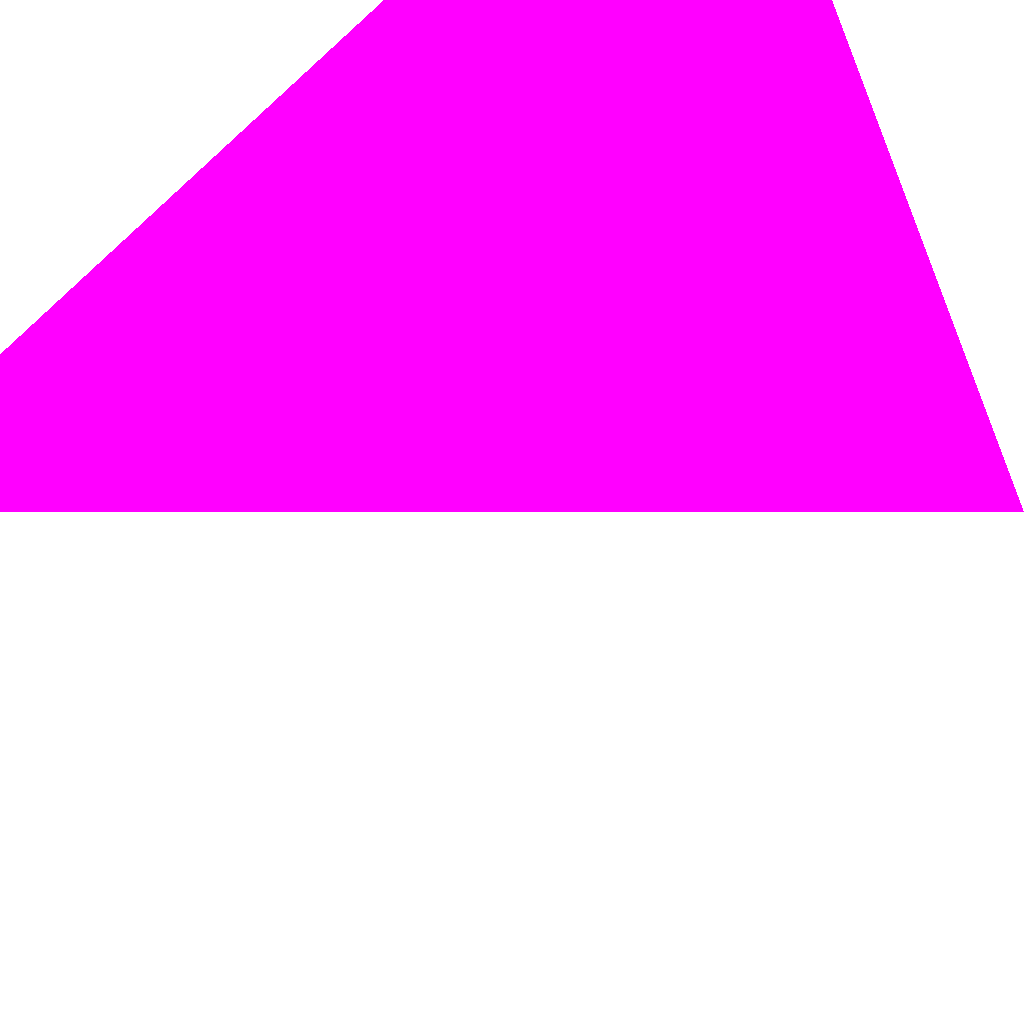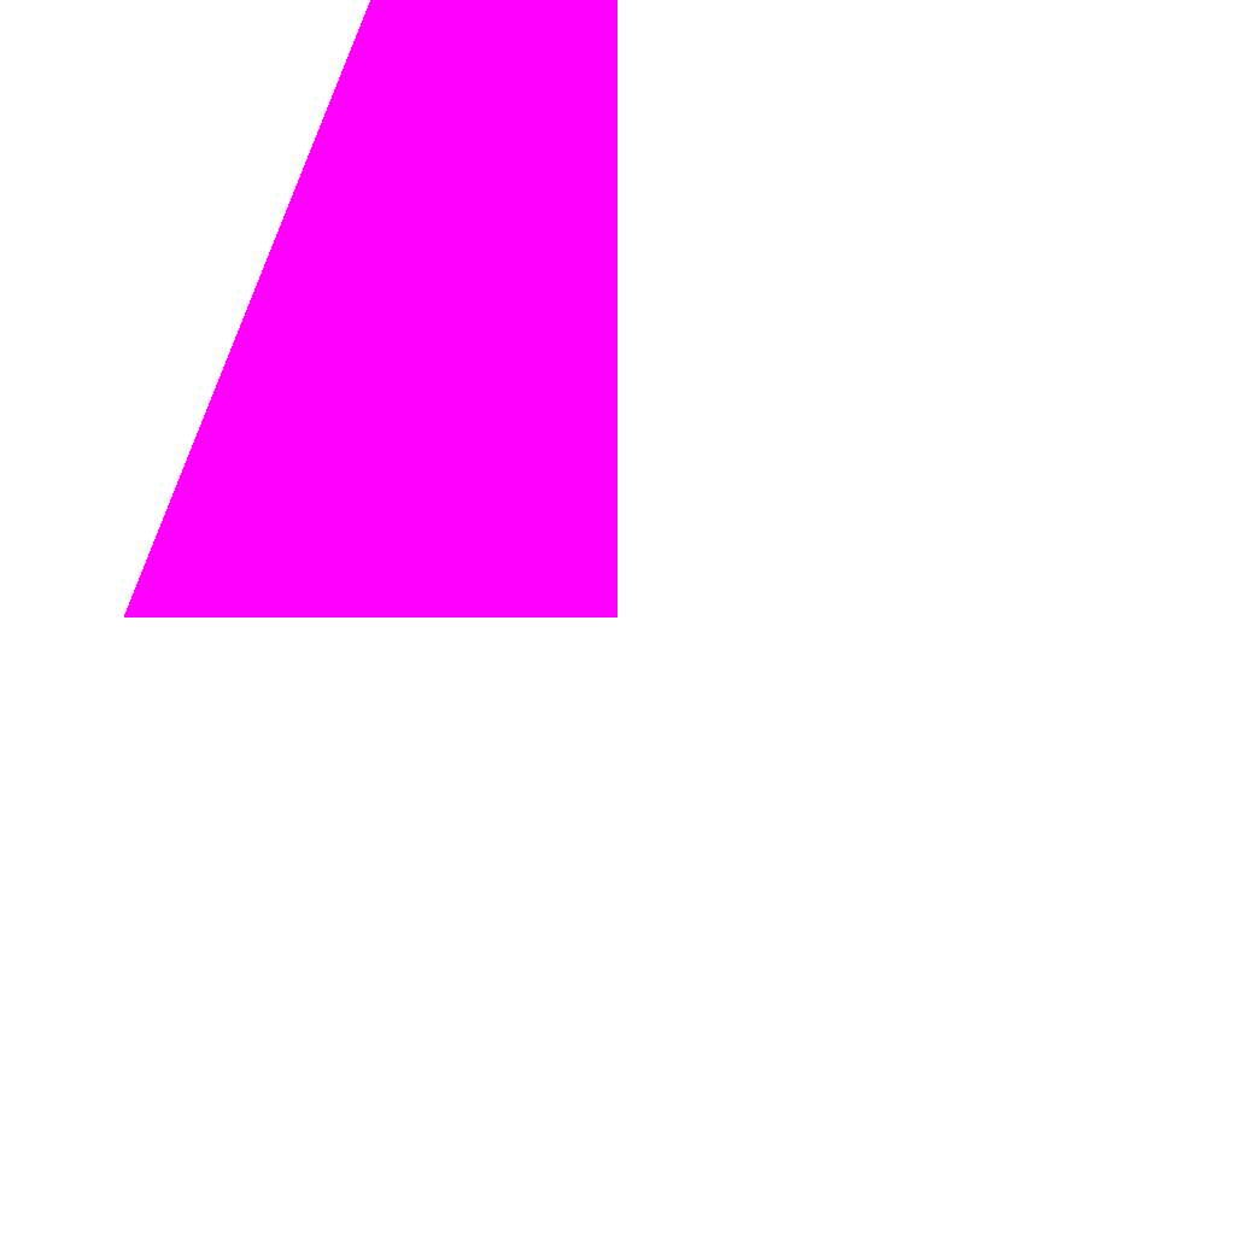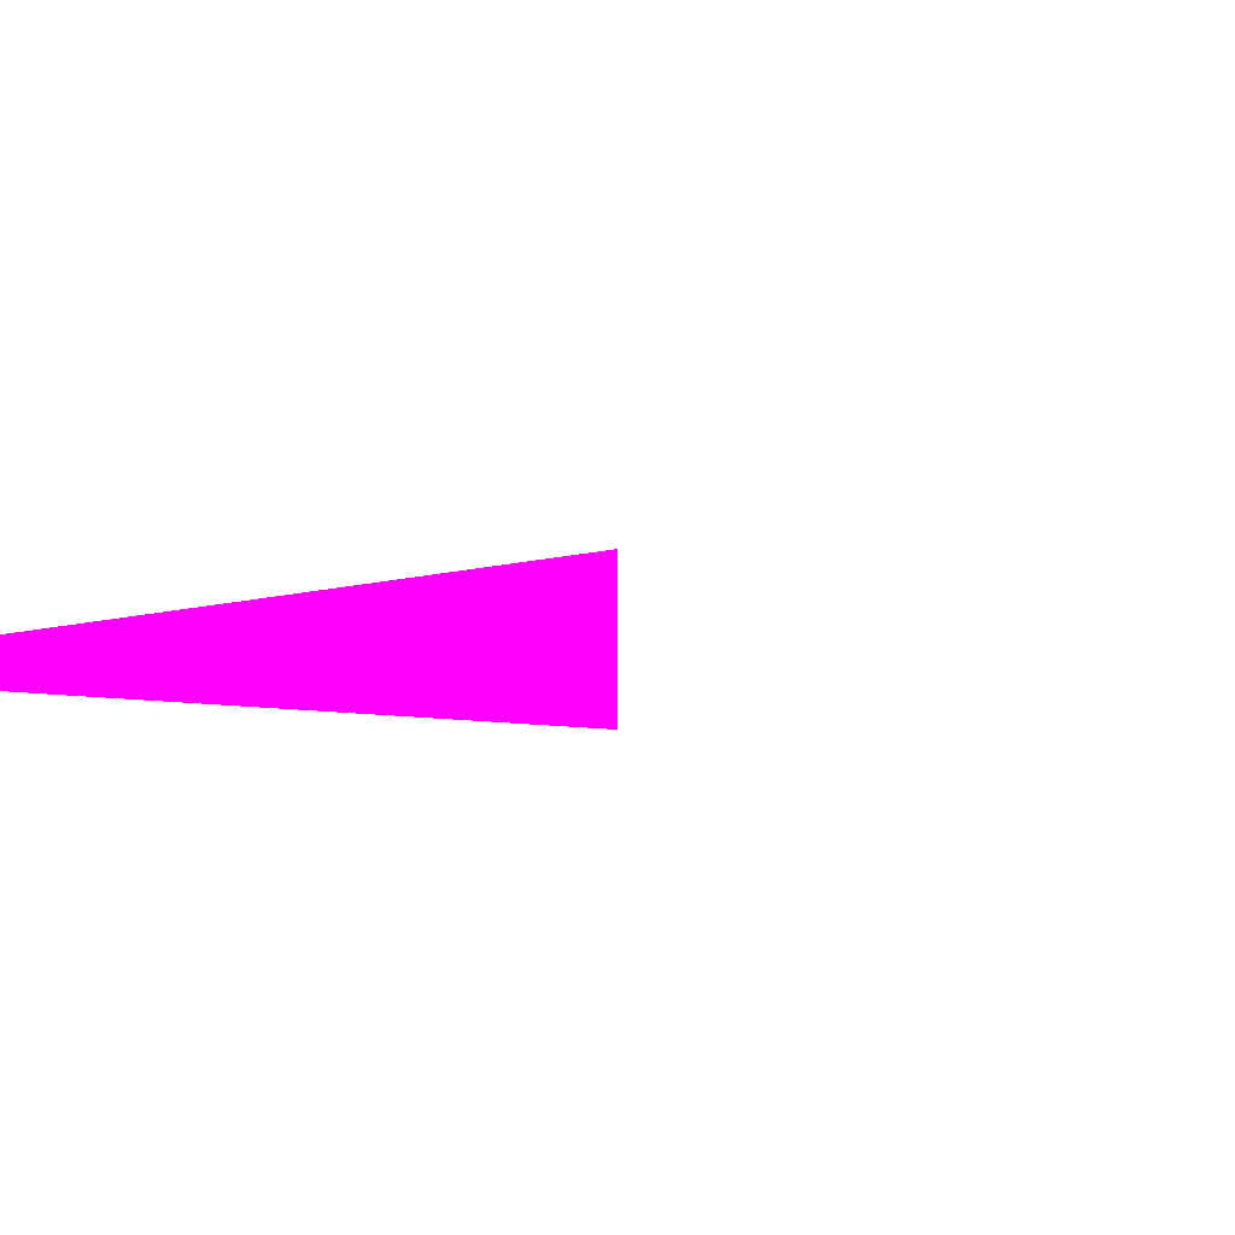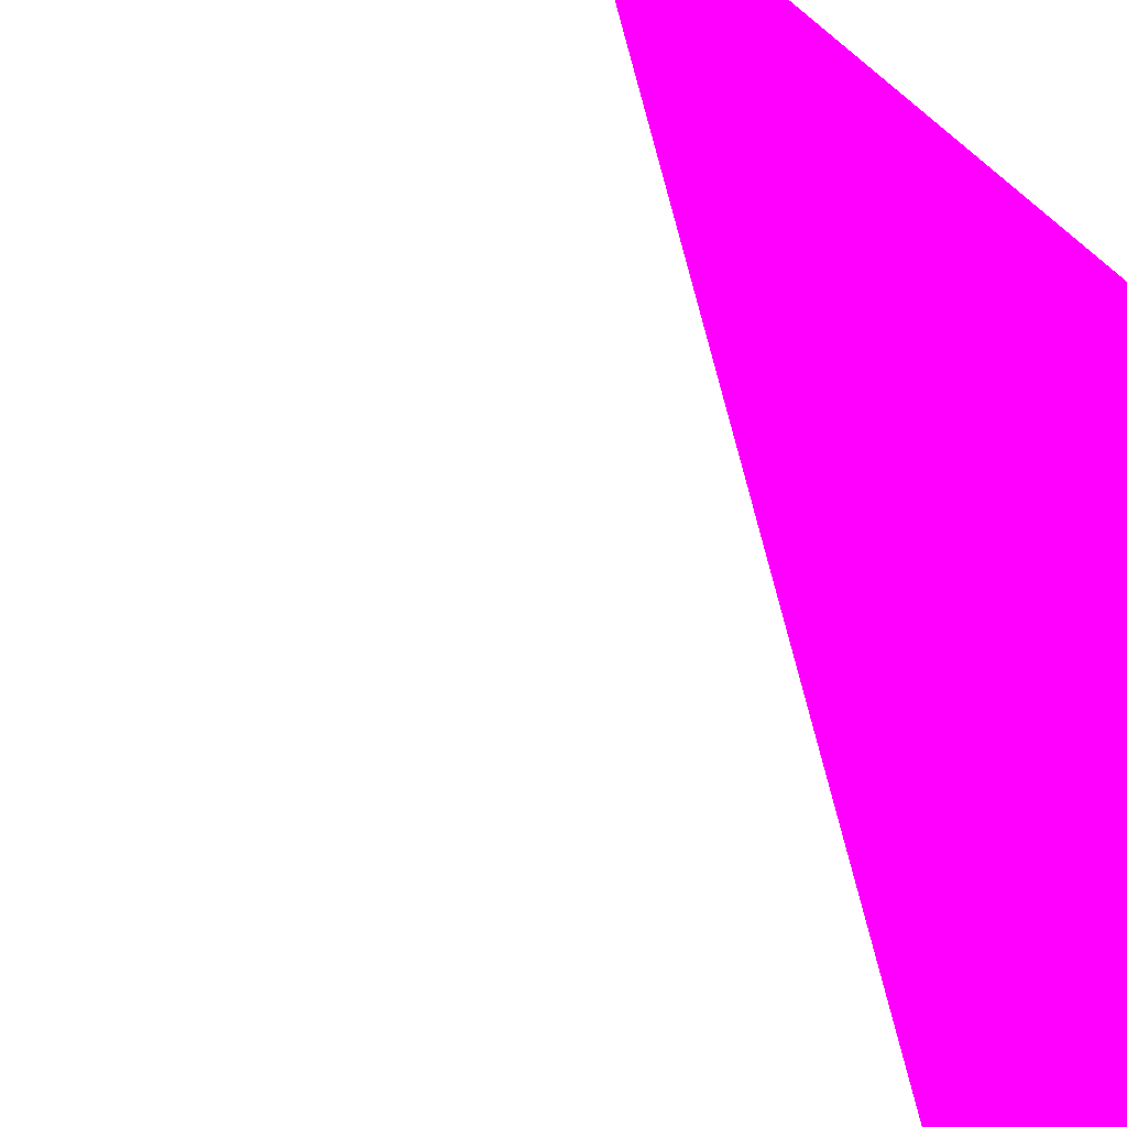
<metadata>
{"format":"obj","ext":"obj","renderer":"f3d","projection":"perspective","resolution":1024,"background":"white","views":[{"elev":65.4,"azim":-18.4,"up":"+Z"},{"elev":-63.9,"azim":148.3,"up":"+Z"},{"elev":-17.4,"azim":-109.4,"up":"+Z"},{"elev":55.3,"azim":-39.6,"up":"+Z"}]}
</metadata>
<code>
o geometry_0
v 6.125e+05 5.855e+06 664 1 0 1
v 6.125e+05 5.855e+06 664 1 0 1
v 6.125e+05 5.855e+06 664 1 0 1
f 2 3 1

</code>
